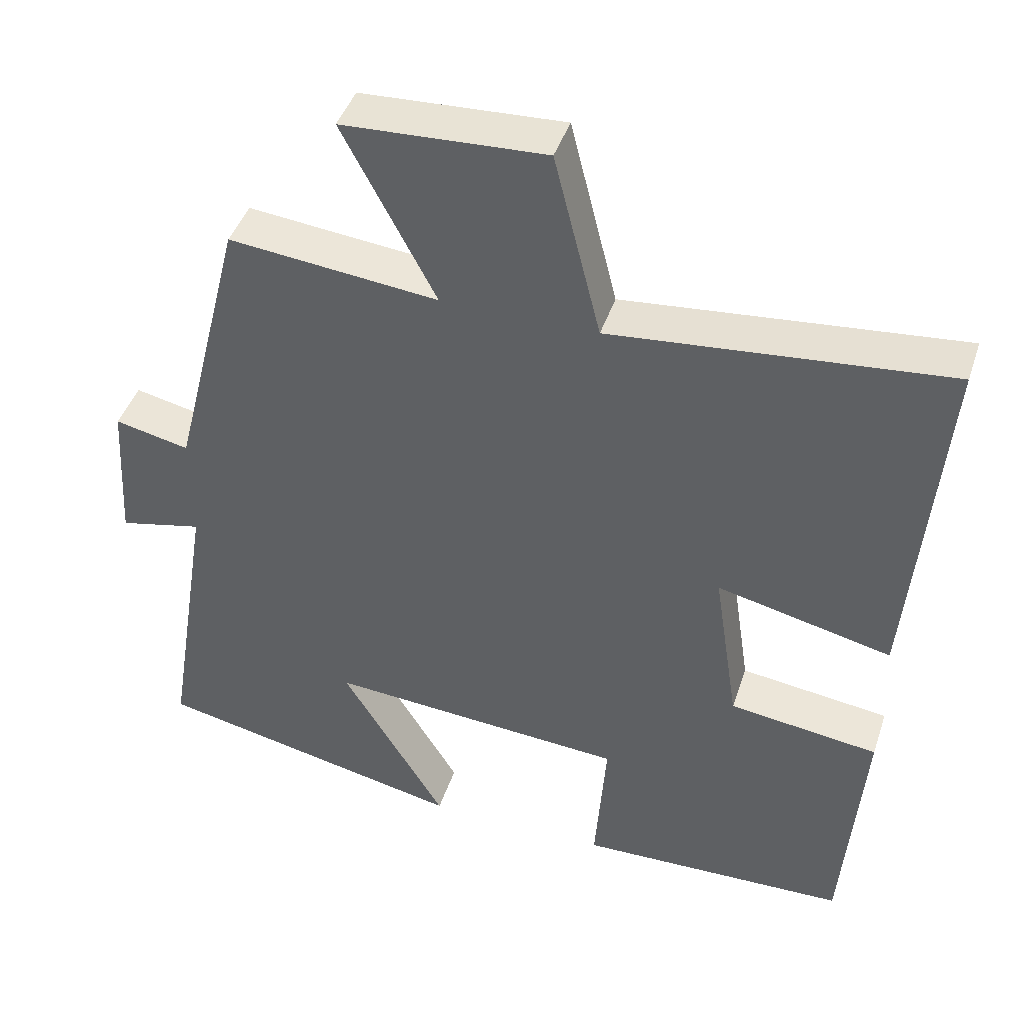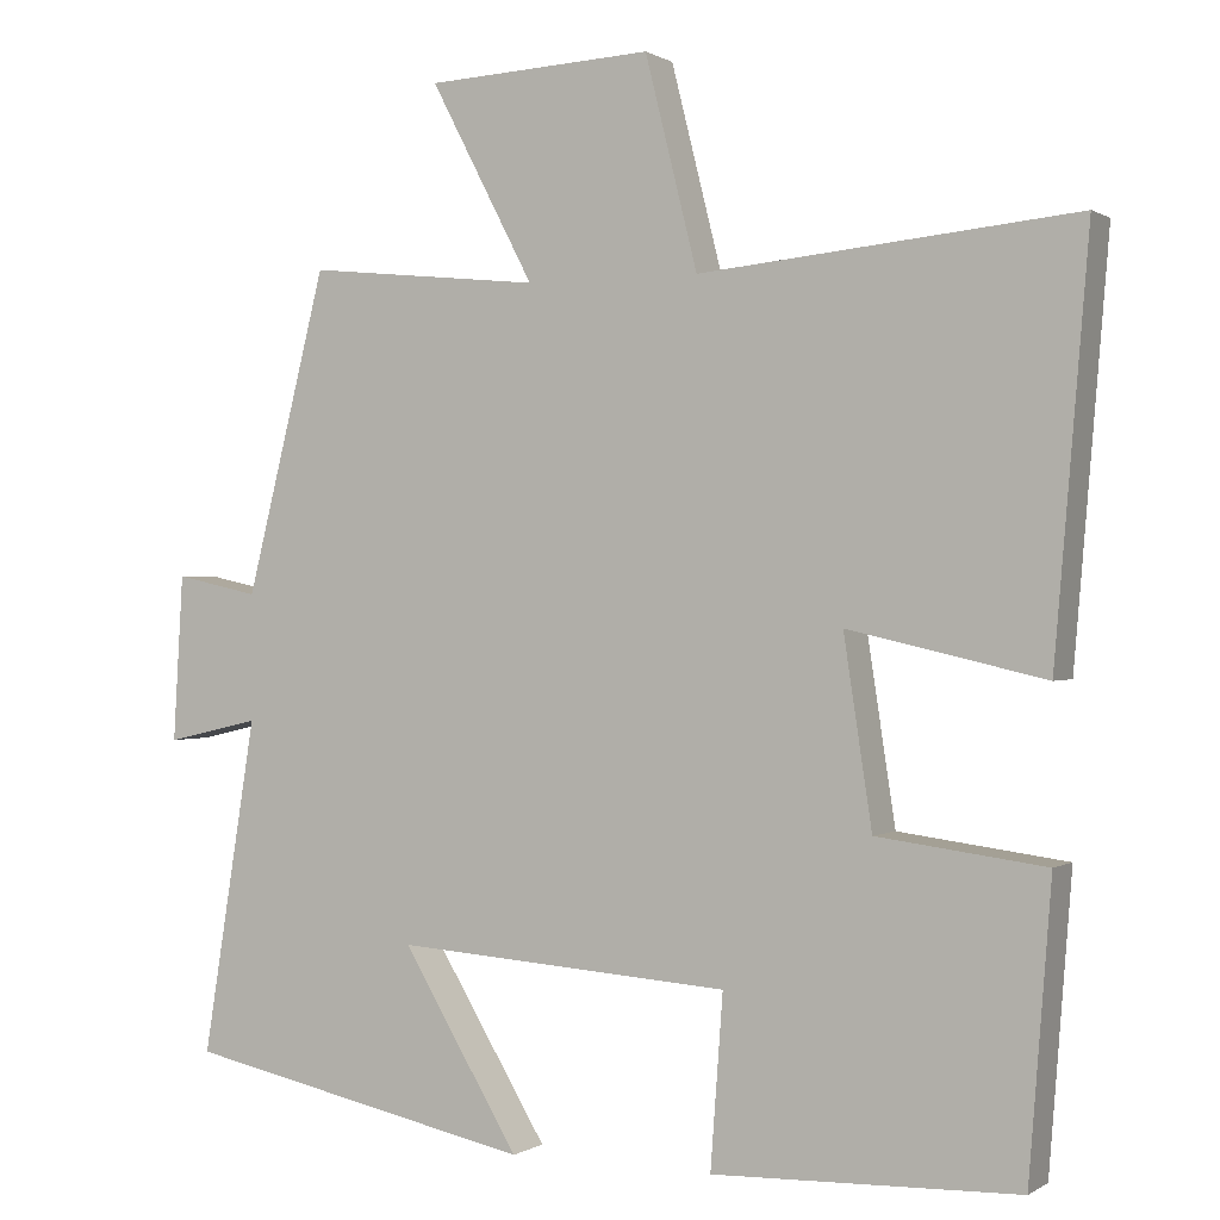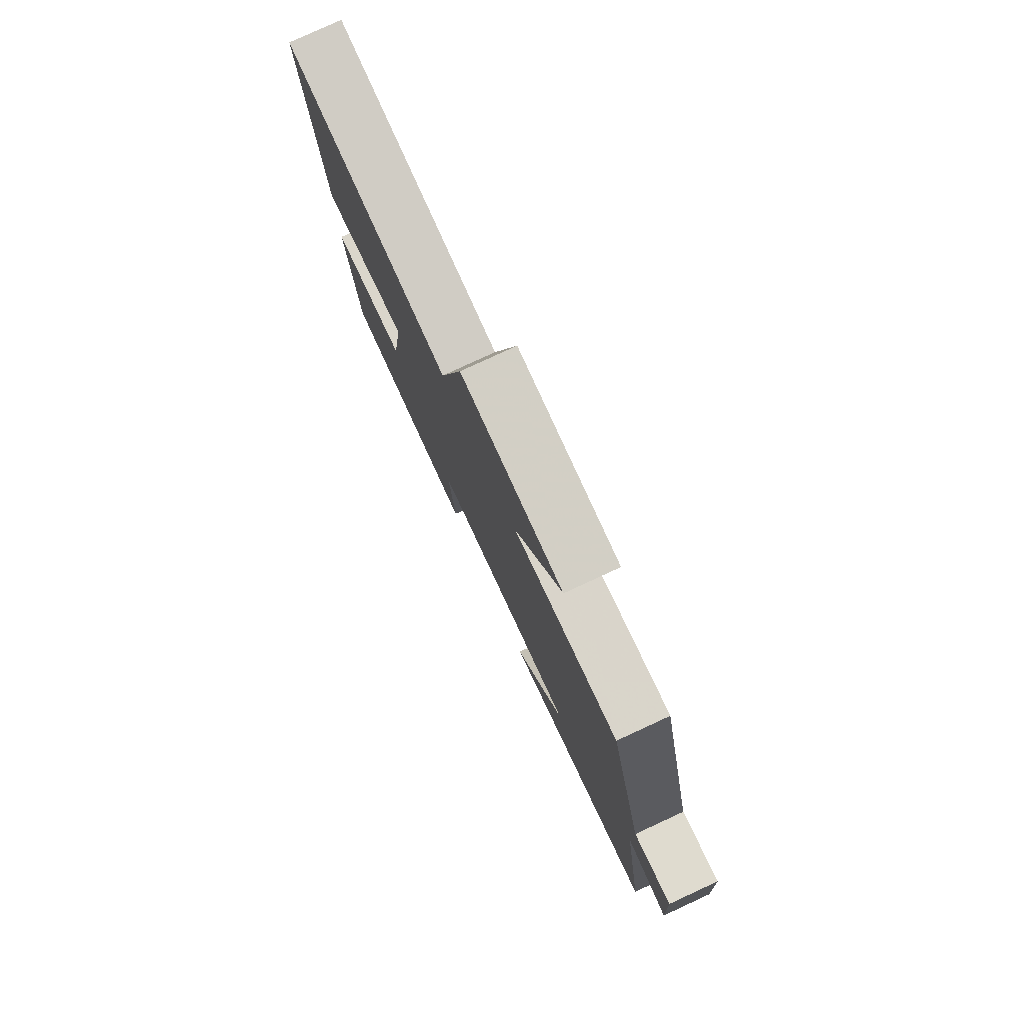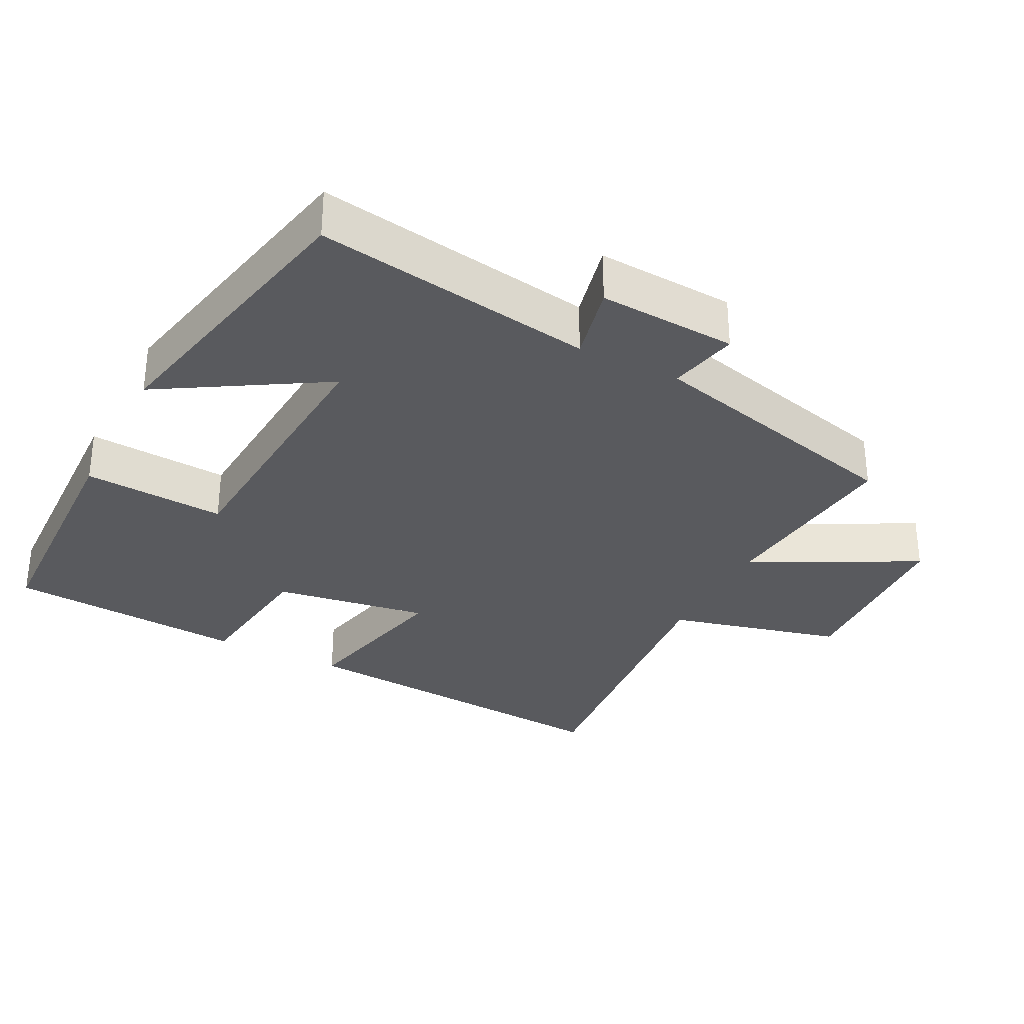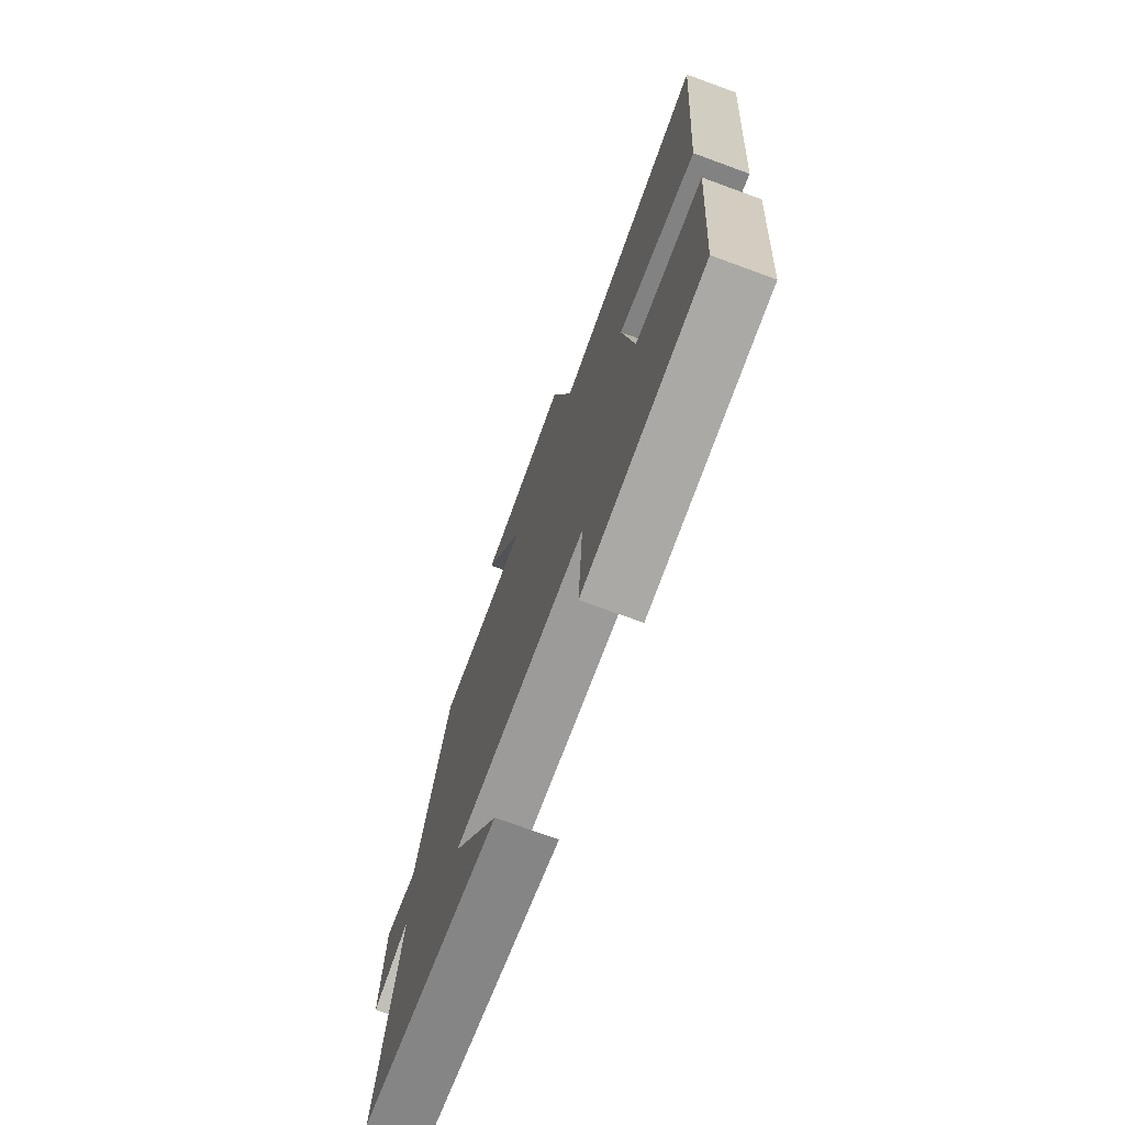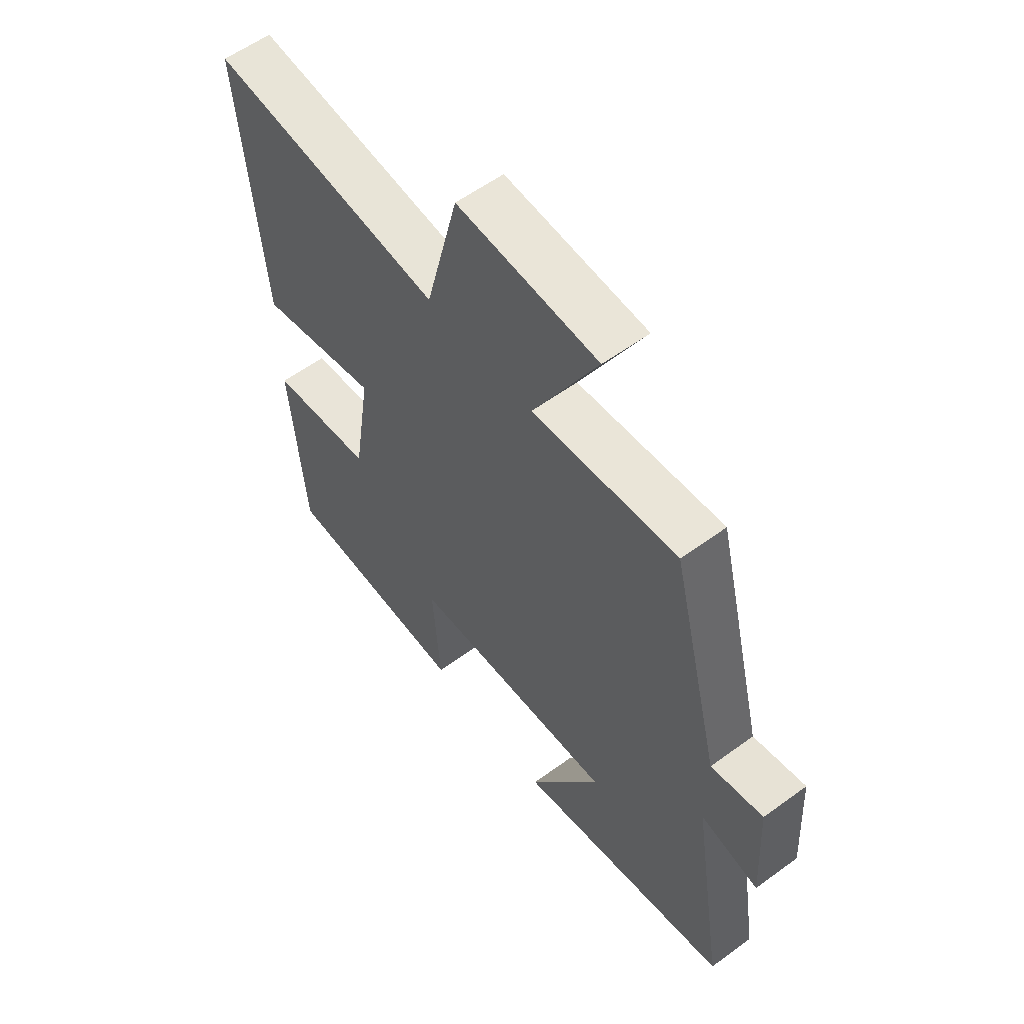
<metadata>
{"format":"obj","ext":"obj","renderer":"f3d","projection":"perspective","resolution":1024,"background":"white","views":[{"elev":43.8,"azim":17.9,"up":"+Z"},{"elev":0.3,"azim":26.5,"up":"+Z"},{"elev":79.4,"azim":-114.8,"up":"+Z"},{"elev":-31.7,"azim":-117.0,"up":"+Y"},{"elev":-73.6,"azim":69.9,"up":"+Z"},{"elev":58.1,"azim":-127.1,"up":"+Z"}]}
</metadata>
<code>
v 0.473 0.07 -0.489
v 0.106 0.07 -0.5
v 0.121 0.07 -0.294
v -0.283 0.07 -0.266
v -0.142 0.07 -0.5
v -0.565 0.07 -0.411
v -0.5 0.07 -0.008
v -0.613 0.07 -0.034
v -0.601 0.07 0.166
v -0.5 0.07 0.144
v -0.403 0.07 0.529
v -0.121 0.07 0.5
v -0.246 0.07 0.738
v 0.026 0.07 0.752
v 0.089 0.07 0.5
v 0.541 0.07 0.544
v 0.5 0.07 0.053
v 0.264 0.07 0.107
v 0.298 0.07 -0.117
v 0.5 0.07 -0.143
v 0.473 0 -0.489
v 0.106 0 -0.5
v 0.121 0 -0.294
v -0.283 0 -0.266
v -0.142 0 -0.5
v -0.565 0 -0.411
v -0.5 0 -0.008
v -0.613 0 -0.034
v -0.601 0 0.166
v -0.5 0 0.144
v -0.403 0 0.529
v -0.121 0 0.5
v -0.246 0 0.738
v 0.026 0 0.752
v 0.089 0 0.5
v 0.541 0 0.544
v 0.5 0 0.053
v 0.264 0 0.107
v 0.298 0 -0.117
v 0.5 0 -0.143
f 1 2 3
f 20 1 3
f 19 20 3
f 18 19 3 4
f 15 16 17 18
f 15 18 4
f 12 13 14 15
f 12 15 4
f 10 11 12 4
f 7 8 9 10
f 7 10 4
f 4 5 6 7
f 23 22 21
f 23 21 40
f 23 40 39
f 24 23 39 38
f 38 37 36 35
f 24 38 35
f 35 34 33 32
f 24 35 32
f 24 32 31 30
f 30 29 28 27
f 24 30 27
f 27 26 25 24
f 1 21 22 2
f 2 22 23 3
f 3 23 24 4
f 4 24 25 5
f 5 25 26 6
f 6 26 27 7
f 7 27 28 8
f 8 28 29 9
f 9 29 30 10
f 10 30 31 11
f 11 31 32 12
f 12 32 33 13
f 13 33 34 14
f 14 34 35 15
f 15 35 36 16
f 16 36 37 17
f 17 37 38 18
f 18 38 39 19
f 19 39 40 20
f 20 40 21 1

</code>
